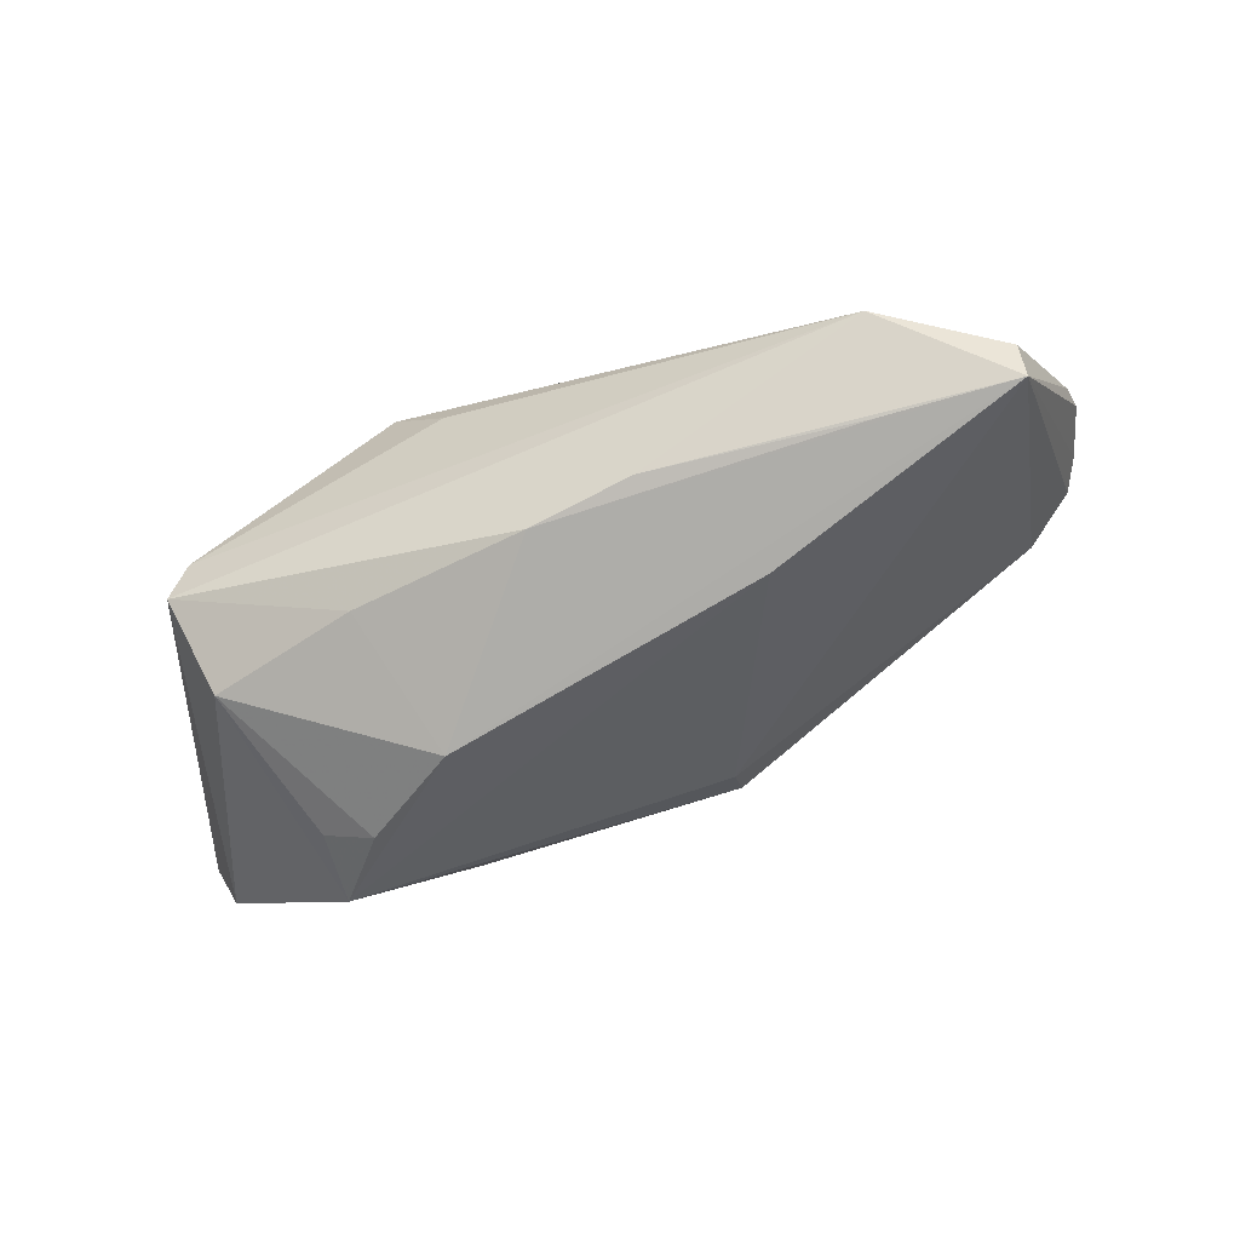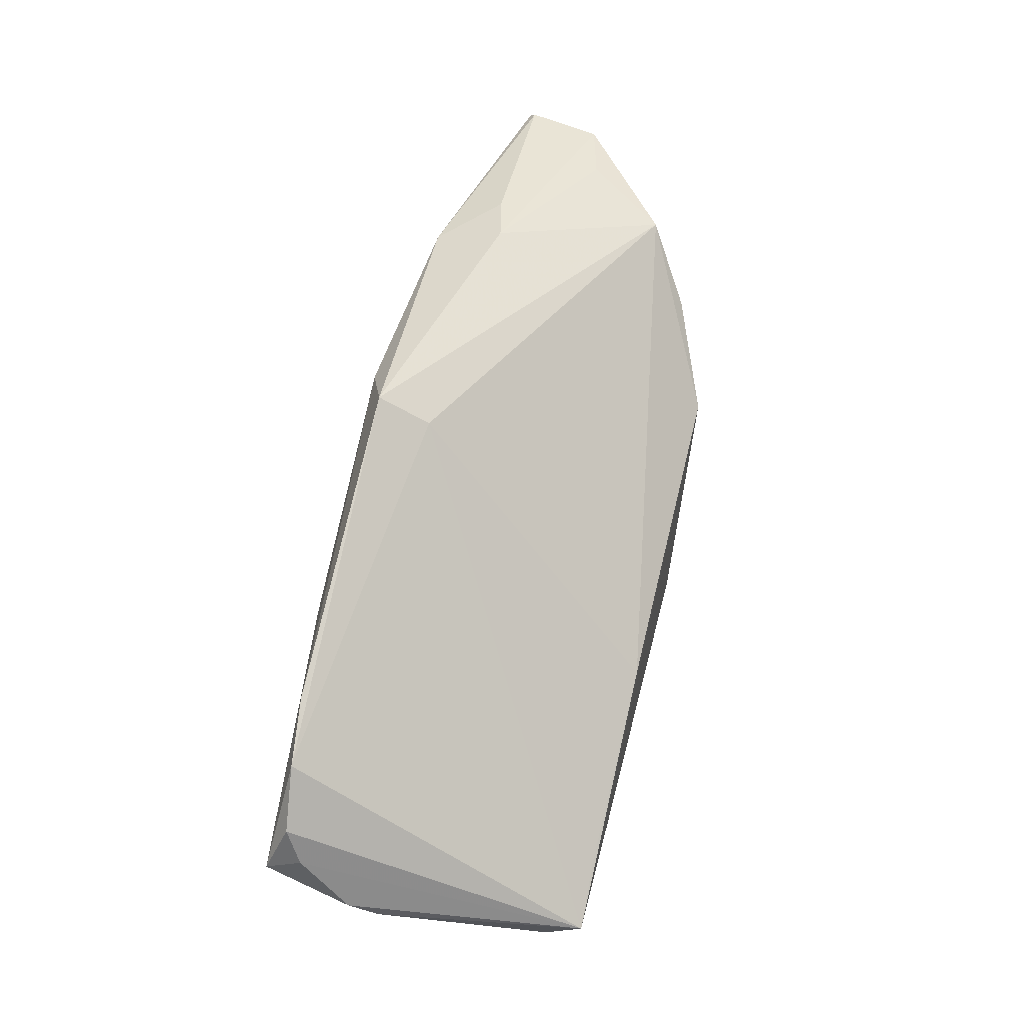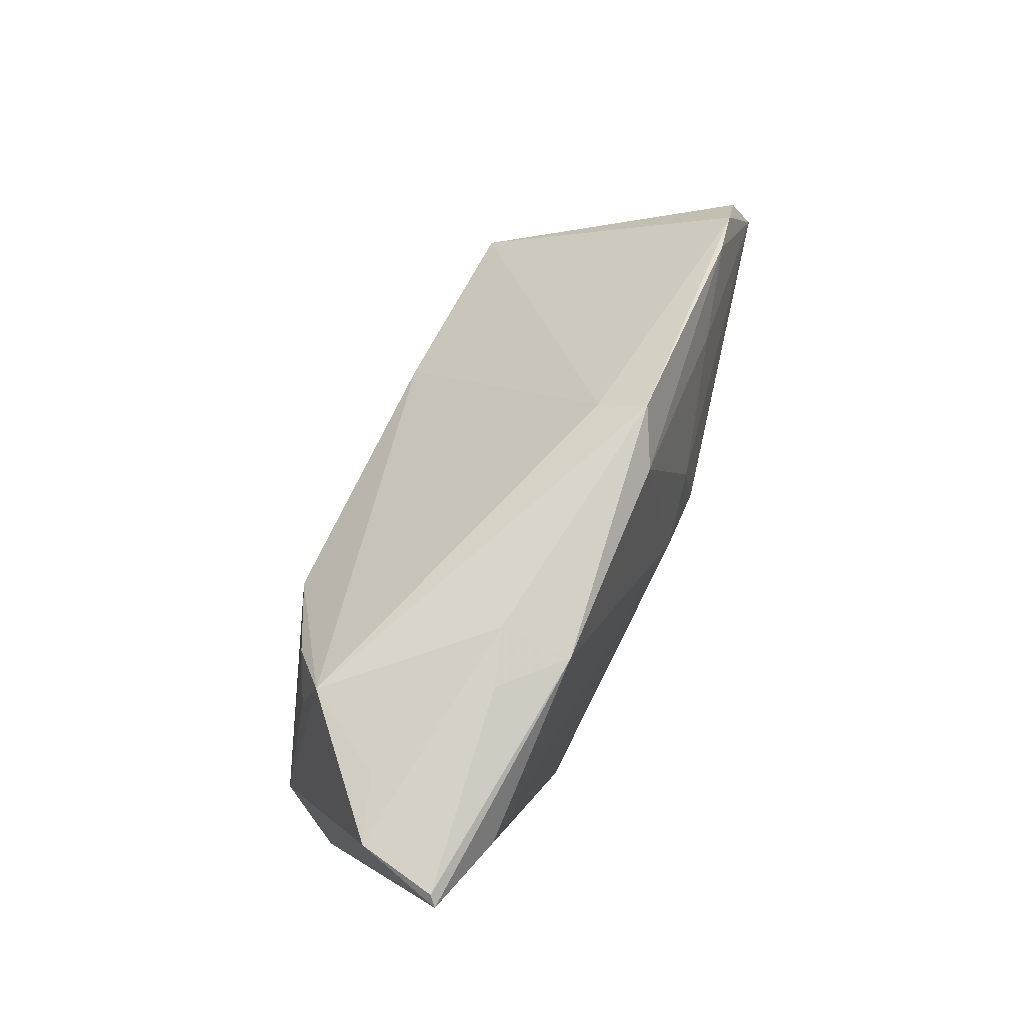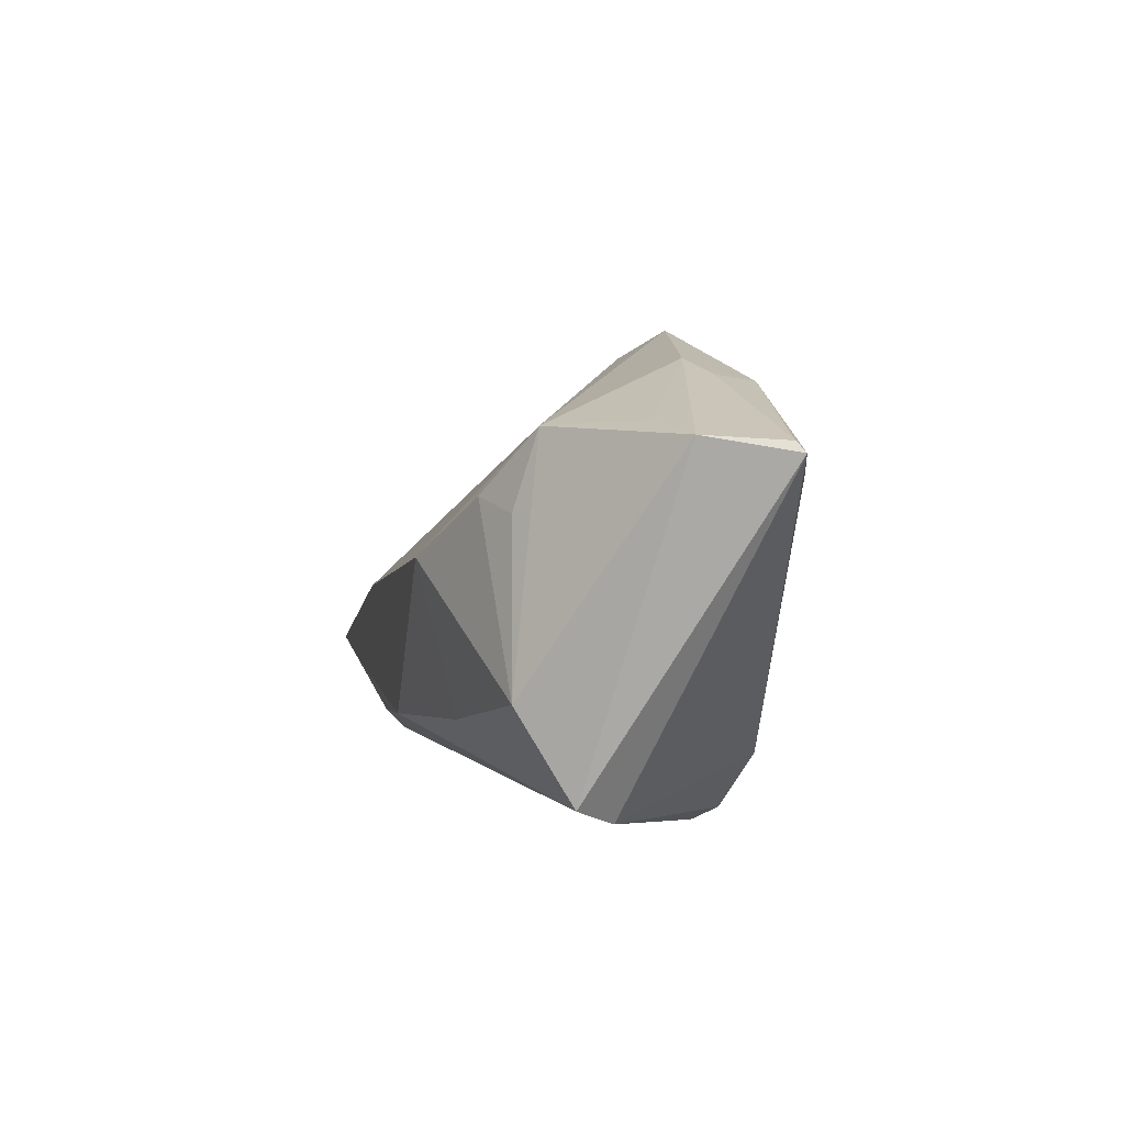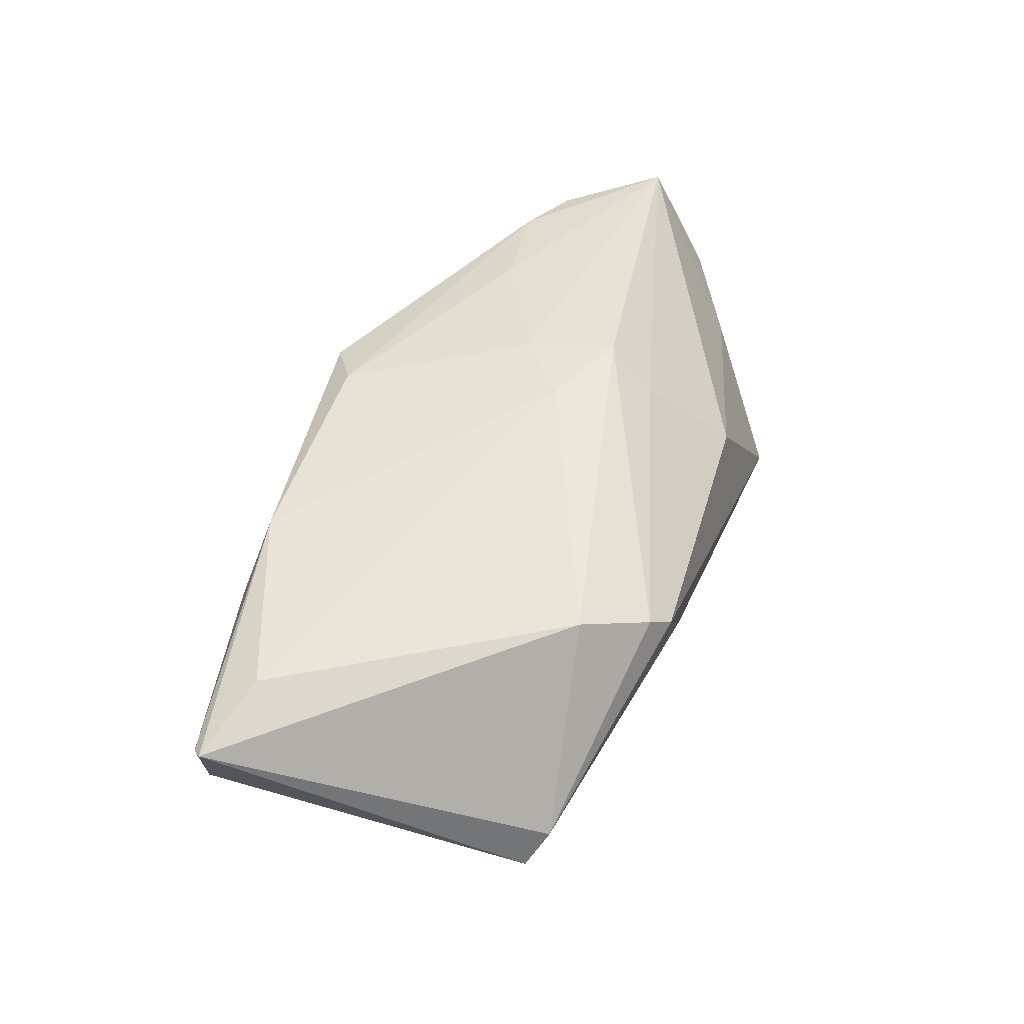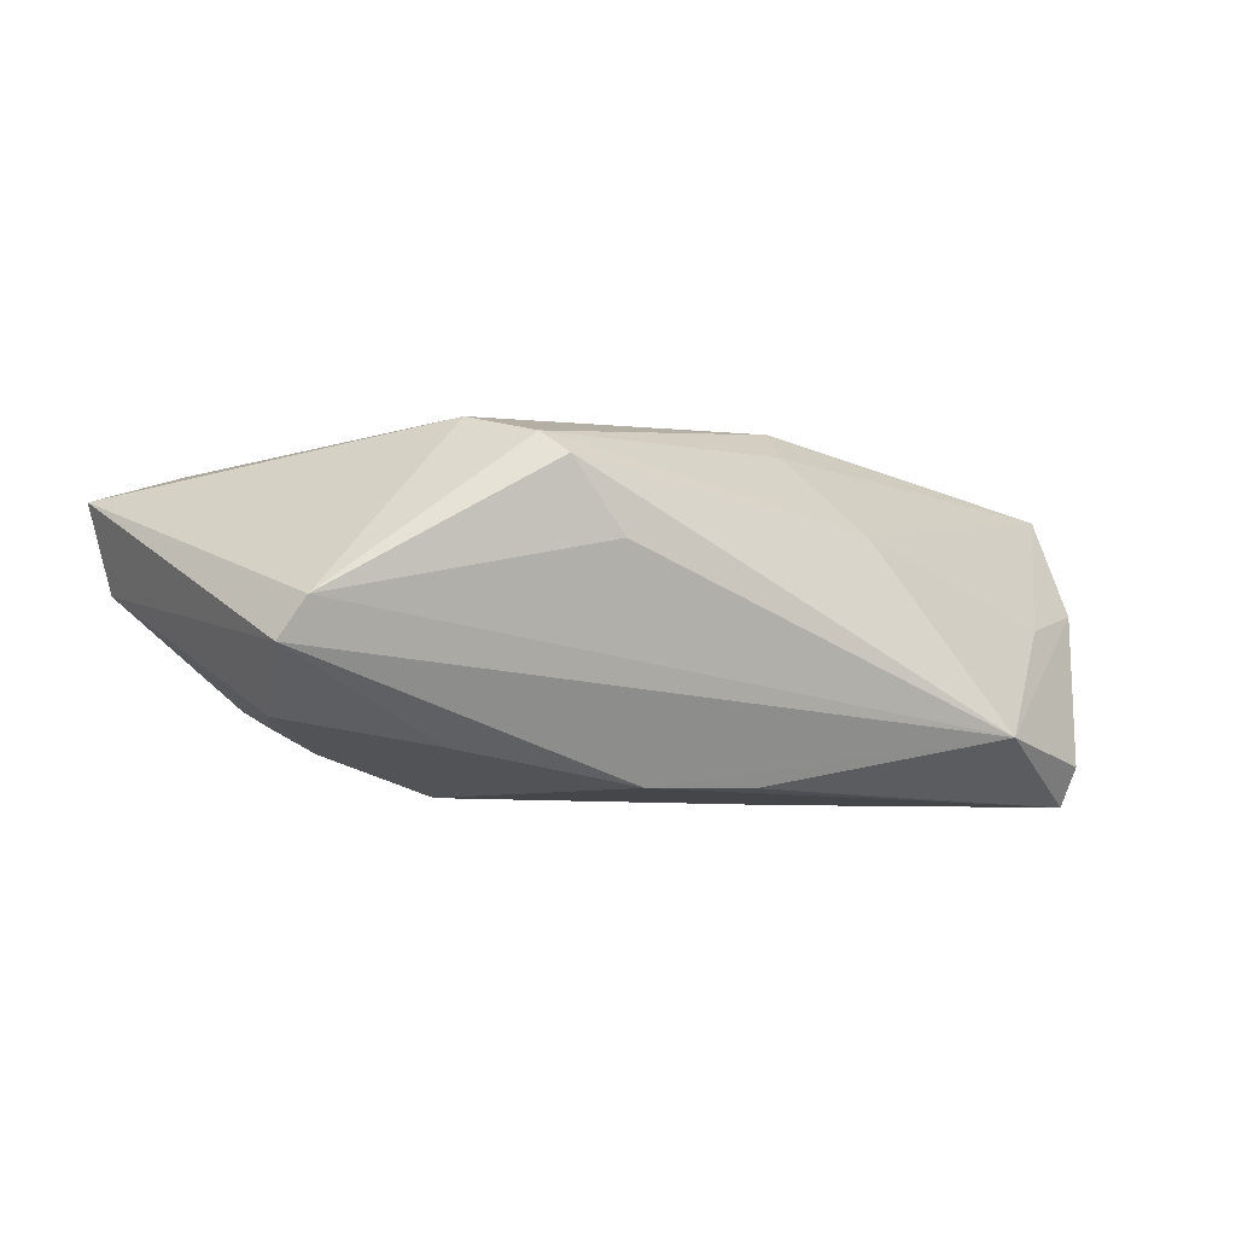
<metadata>
{"format":"obj","ext":"obj","renderer":"f3d","projection":"perspective","resolution":1024,"background":"white","views":[{"elev":-77.2,"azim":16.4,"up":"+Z"},{"elev":52.6,"azim":104.2,"up":"+Y"},{"elev":66.2,"azim":-69.8,"up":"+Y"},{"elev":8.8,"azim":-102.4,"up":"+Y"},{"elev":49.8,"azim":-70.5,"up":"+Z"},{"elev":-9.9,"azim":-26.6,"up":"+Z"}]}
</metadata>
<code>
v -0.05752 0.02282 0.01133
v 0.01821 -0.006699 0.02148
v 0.007655 -0.001719 0.02127
v -0.04666 -0.01636 -0.01024
v 0.04665 0.01563 0.015
v 0.05389 -0.01545 -0.02334
v -0.04347 -0.005069 -0.0166
v -0.025 -0.01069 -0.0196
v -0.01773 -0.02644 0.01085
v 0.06265 -0.005556 0.005403
v 0.01022 0.02865 0.008234
v -0.03735 0.02431 -0.01227
v 0.04584 -0.0119 -0.02298
v 0.03291 0.01386 0.01735
v -0.01093 -0.02616 0.002238
v -0.04407 -0.01879 -0.005406
v 0.02122 -0.02381 0.00586
v 0.01566 0.005092 0.02061
v -0.03087 0.01602 -0.01789
v 0.0105 0.03227 0.01469
v 0.05078 -0.01553 -0.001747
v -0.0454 0.02546 -0.001637
v -0.00295 -0.01468 -0.02334
v 0.01618 -0.01295 0.01701
v 0.06236 -0.0004507 0.01597
v 0.003921 0.02814 0.01753
v 0.05425 0.01191 0.01413
v 0.03925 -0.02644 -0.01669
v -0.04687 0.01945 0.01479
v -0.03099 0.02922 0.009163
v -0.05378 0.0246 0.0006166
v 0.03719 -0.01566 -0.02334
v 0.01007 -0.0171 -0.02302
v 0.06155 -0.008543 0.002
v -0.02392 0.03064 0.007431
v -0.01923 0.007554 -0.02328
v 0.05422 -0.01836 -0.01865
v -0.02595 -0.01634 0.01623
v 0.06177 0.001615 0.01147
v 0.06023 0.006174 0.01337
v -0.02054 -0.02426 0.01344
v -0.05647 0.02404 0.01043
v -0.03702 0.01477 -0.01527
v 0.02131 -0.002332 -0.02328
v -0.02377 0.02779 0.01651
f 3 38 2
f 28 17 9
f 40 27 25
f 6 27 40
f 25 27 5
f 5 27 20
f 24 17 25
f 25 2 24
f 20 45 26
f 26 45 3
f 26 5 20
f 29 38 3
f 3 45 29
f 1 38 29
f 29 45 1
f 37 28 6
f 25 17 21
f 17 28 21
f 1 45 42
f 45 30 42
f 39 40 25
f 6 40 39
f 41 24 2
f 41 2 38
f 9 17 41
f 17 24 41
f 3 2 18
f 18 26 3
f 18 2 25
f 15 28 9
f 28 4 23
f 25 21 34
f 34 37 6
f 28 37 34
f 34 21 28
f 25 5 14
f 14 18 25
f 5 26 14
f 26 18 14
f 16 4 28
f 28 15 16
f 16 15 9
f 9 41 16
f 16 41 38
f 1 4 16
f 16 38 1
f 8 4 7
f 8 23 4
f 36 8 7
f 23 8 36
f 6 23 36
f 28 23 33
f 6 28 33
f 10 39 25
f 25 34 10
f 6 39 10
f 10 34 6
f 11 12 20
f 11 27 6
f 20 27 11
f 20 12 35
f 35 45 20
f 35 30 45
f 19 36 7
f 12 36 19
f 6 36 44
f 44 36 12
f 12 11 44
f 32 23 6
f 6 33 32
f 32 33 23
f 31 42 30
f 30 35 31
f 1 42 31
f 31 12 7
f 31 4 1
f 7 4 31
f 7 12 43
f 43 19 7
f 12 19 43
f 13 11 6
f 6 44 13
f 13 44 11
f 22 35 12
f 12 31 22
f 22 31 35

</code>
